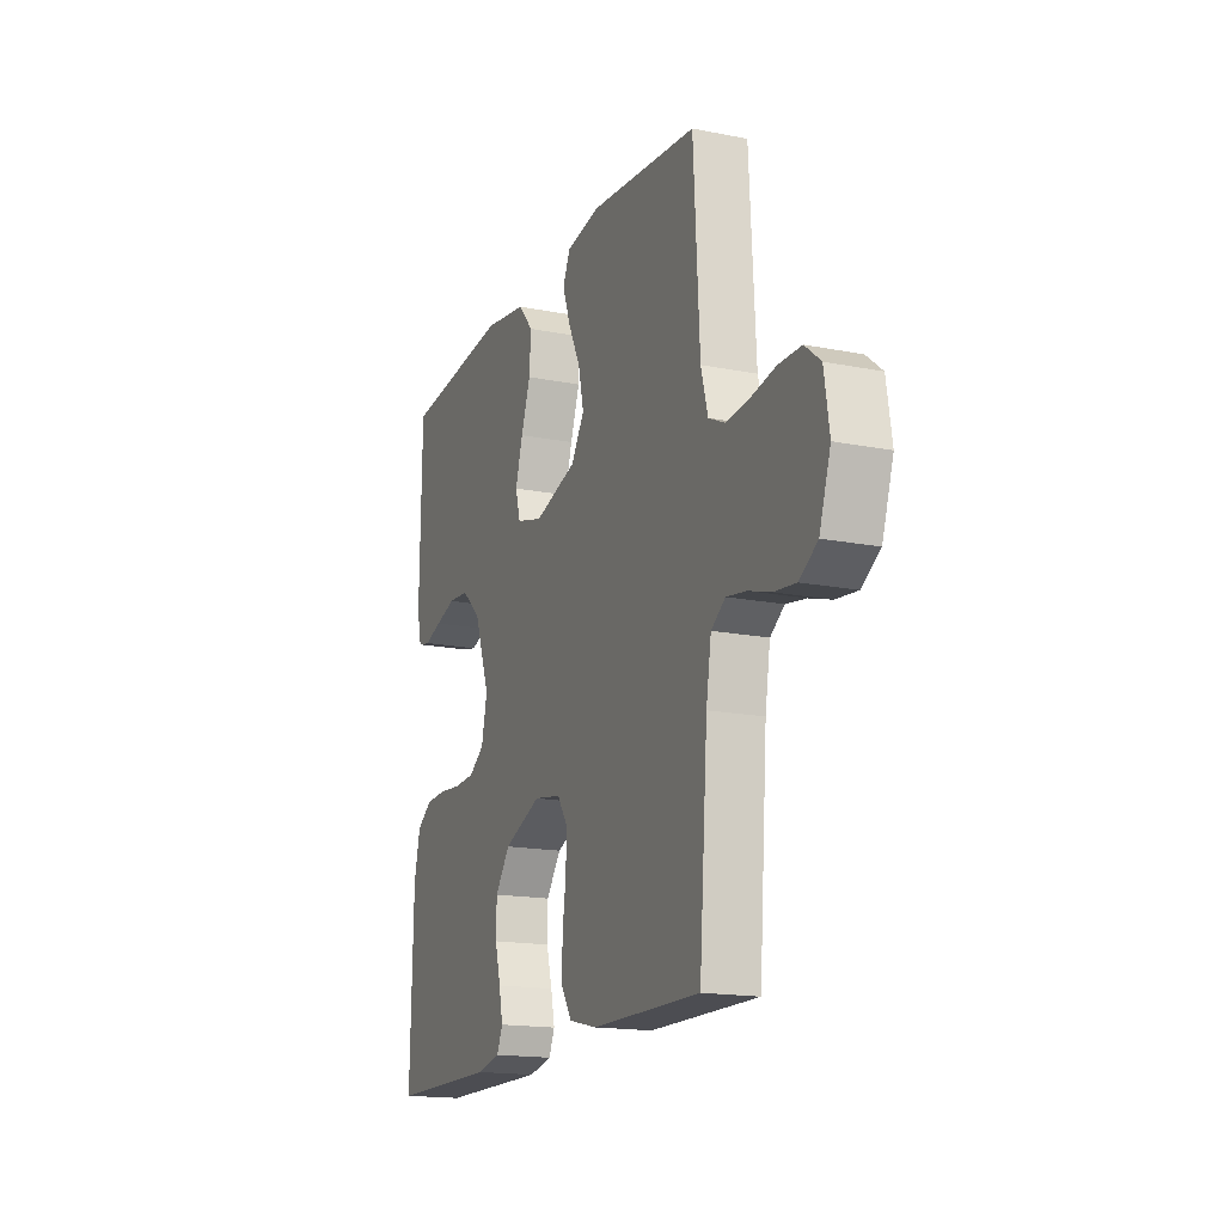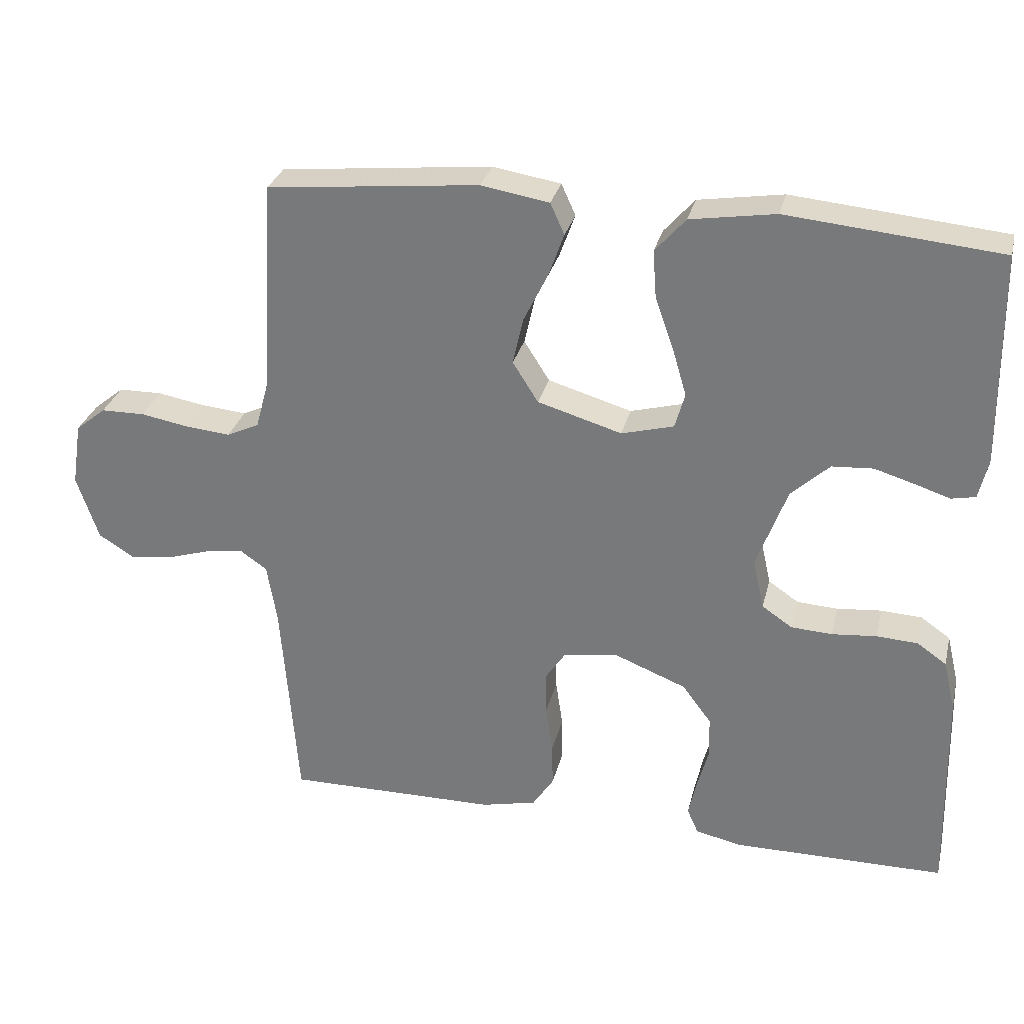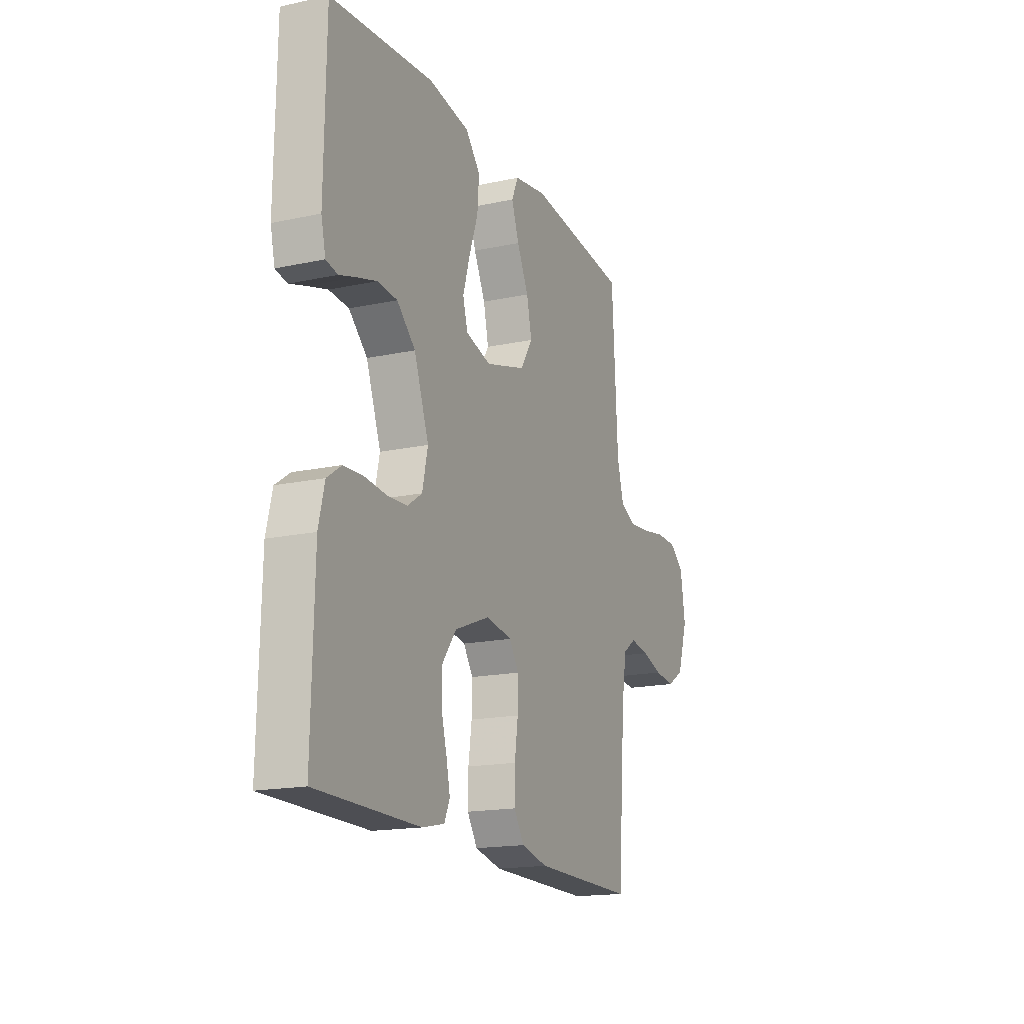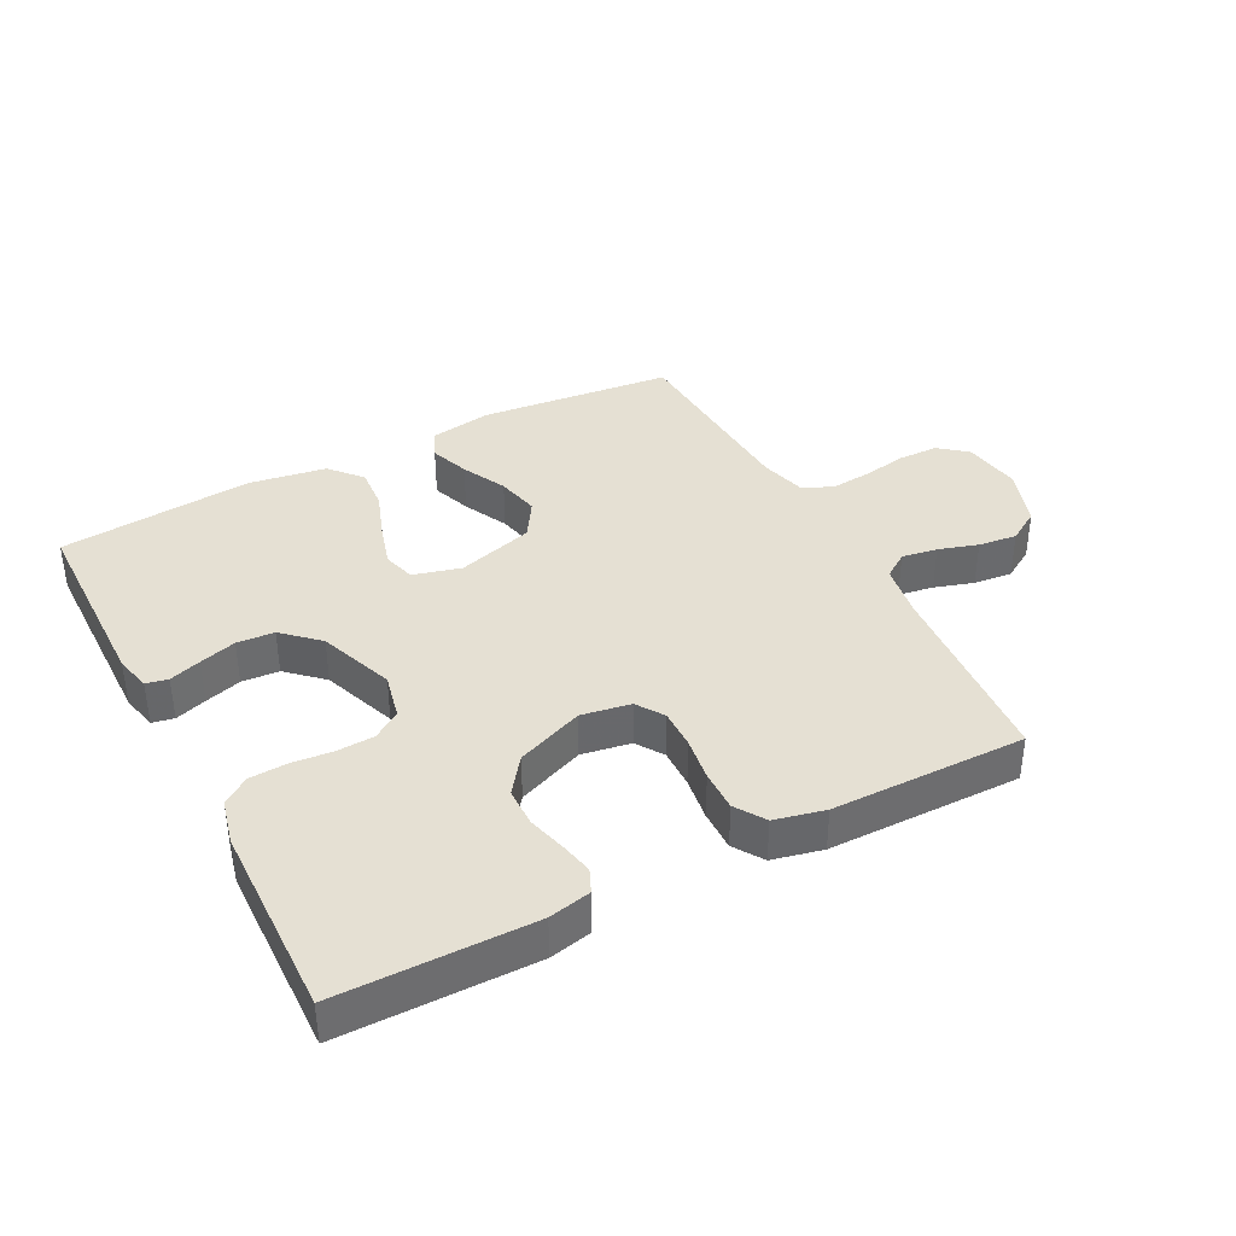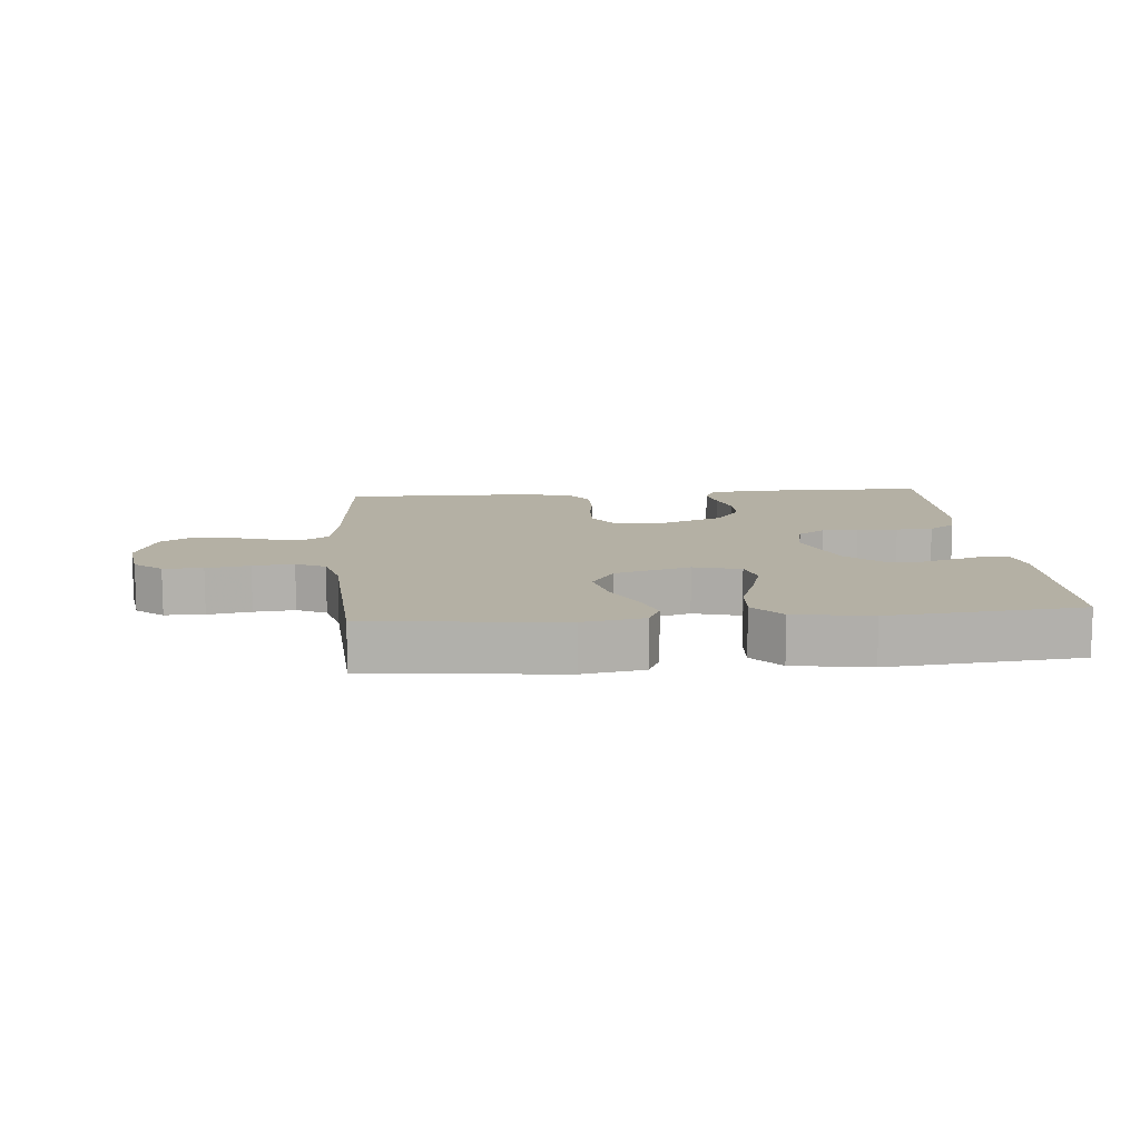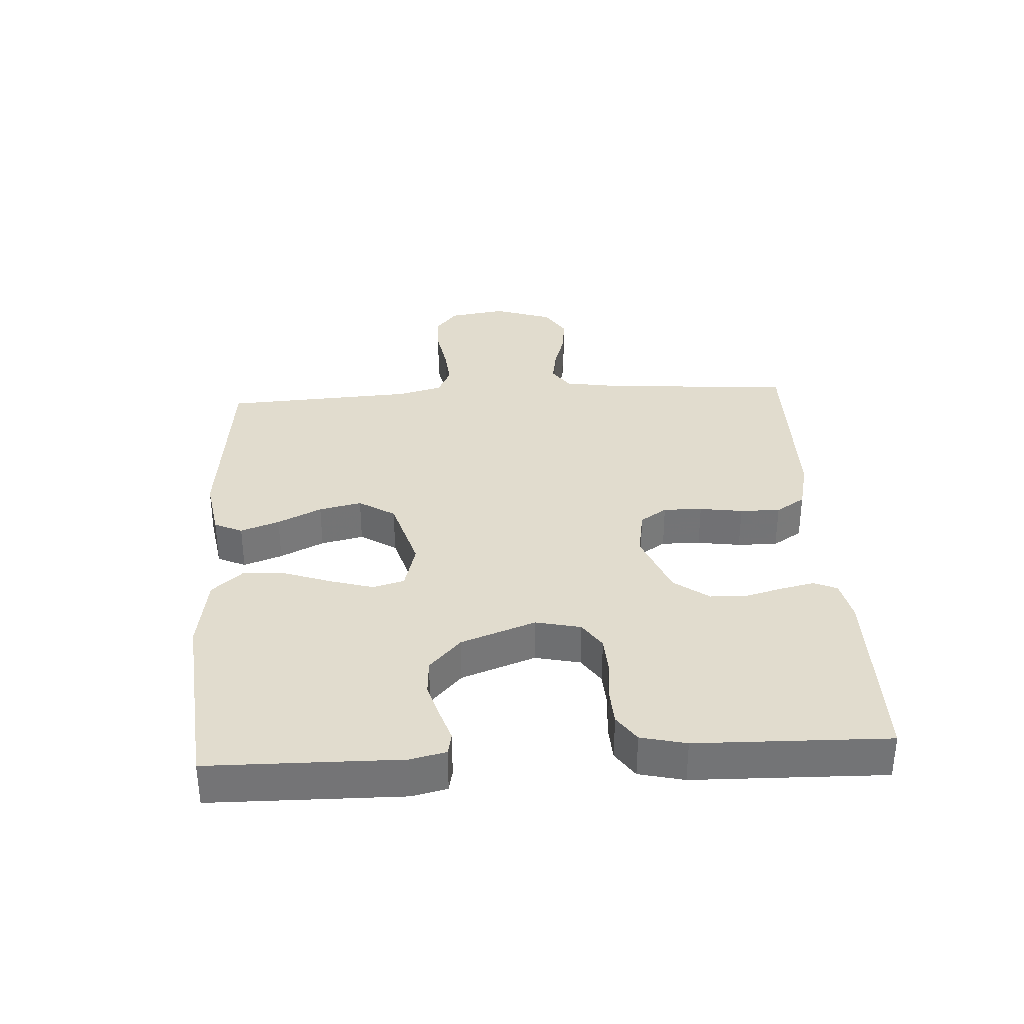
<metadata>
{"format":"obj","ext":"obj","renderer":"f3d","projection":"perspective","resolution":1024,"background":"white","views":[{"elev":-16.8,"azim":-111.9,"up":"+Z"},{"elev":29.8,"azim":13.5,"up":"+Z"},{"elev":-17.1,"azim":113.2,"up":"+Z"},{"elev":38.2,"azim":152.4,"up":"+Y"},{"elev":11.4,"azim":-5.0,"up":"+Y"},{"elev":34.0,"azim":86.6,"up":"+Y"}]}
</metadata>
<code>
v 0.5 0.07 -0.5
v 0.2 0.07 -0.502
v 0.135 0.07 -0.488
v 0.119 0.07 -0.452
v 0.13 0.07 -0.401
v 0.146 0.07 -0.342
v 0.145 0.07 -0.282
v 0.104 0.07 -0.227
v 0 0.07 -0.186
v -0.076 0.07 -0.199
v -0.104 0.07 -0.241
v -0.103 0.07 -0.302
v -0.093 0.07 -0.37
v -0.092 0.07 -0.433
v -0.122 0.07 -0.479
v -0.2 0.07 -0.497
v -0.5 0.07 -0.5
v -0.523 0.07 -0.2
v -0.537 0.07 -0.115
v -0.576 0.07 -0.088
v -0.631 0.07 -0.097
v -0.692 0.07 -0.116
v -0.752 0.07 -0.123
v -0.802 0.07 -0.092
v -0.833 0.07 0
v -0.819 0.07 0.09
v -0.776 0.07 0.125
v -0.714 0.07 0.126
v -0.646 0.07 0.114
v -0.582 0.07 0.108
v -0.536 0.07 0.13
v -0.517 0.07 0.2
v -0.5 0.07 0.5
v -0.2 0.07 0.531
v -0.104 0.07 0.515
v -0.084 0.07 0.471
v -0.106 0.07 0.41
v -0.14 0.07 0.341
v -0.155 0.07 0.274
v -0.119 0.07 0.217
v 0 0.07 0.182
v 0.074 0.07 0.202
v 0.088 0.07 0.252
v 0.068 0.07 0.32
v 0.042 0.07 0.393
v 0.037 0.07 0.46
v 0.08 0.07 0.509
v 0.2 0.07 0.528
v 0.5 0.07 0.5
v 0.504 0.07 0.2
v 0.491 0.07 0.145
v 0.457 0.07 0.138
v 0.408 0.07 0.154
v 0.351 0.07 0.171
v 0.293 0.07 0.167
v 0.239 0.07 0.117
v 0.196 0.07 0
v 0.212 0.07 -0.071
v 0.255 0.07 -0.1
v 0.313 0.07 -0.103
v 0.376 0.07 -0.097
v 0.434 0.07 -0.1
v 0.476 0.07 -0.129
v 0.493 0.07 -0.2
v 0.5 0 -0.5
v 0.2 0 -0.502
v 0.135 0 -0.488
v 0.119 0 -0.452
v 0.13 0 -0.401
v 0.146 0 -0.342
v 0.145 0 -0.282
v 0.104 0 -0.227
v 0 0 -0.186
v -0.076 0 -0.199
v -0.104 0 -0.241
v -0.103 0 -0.302
v -0.093 0 -0.37
v -0.092 0 -0.433
v -0.122 0 -0.479
v -0.2 0 -0.497
v -0.5 0 -0.5
v -0.523 0 -0.2
v -0.537 0 -0.115
v -0.576 0 -0.088
v -0.631 0 -0.097
v -0.692 0 -0.116
v -0.752 0 -0.123
v -0.802 0 -0.092
v -0.833 0 0
v -0.819 0 0.09
v -0.776 0 0.125
v -0.714 0 0.126
v -0.646 0 0.114
v -0.582 0 0.108
v -0.536 0 0.13
v -0.517 0 0.2
v -0.5 0 0.5
v -0.2 0 0.531
v -0.104 0 0.515
v -0.084 0 0.471
v -0.106 0 0.41
v -0.14 0 0.341
v -0.155 0 0.274
v -0.119 0 0.217
v 0 0 0.182
v 0.074 0 0.202
v 0.088 0 0.252
v 0.068 0 0.32
v 0.042 0 0.393
v 0.037 0 0.46
v 0.08 0 0.509
v 0.2 0 0.528
v 0.5 0 0.5
v 0.504 0 0.2
v 0.491 0 0.145
v 0.457 0 0.138
v 0.408 0 0.154
v 0.351 0 0.171
v 0.293 0 0.167
v 0.239 0 0.117
v 0.196 0 0
v 0.212 0 -0.071
v 0.255 0 -0.1
v 0.313 0 -0.103
v 0.376 0 -0.097
v 0.434 0 -0.1
v 0.476 0 -0.129
v 0.493 0 -0.2
f 60 61 62 63
f 59 60 63 64
f 50 51 52 53
f 50 53 54
f 49 50 54 55
f 44 45 46 47
f 43 44 47 48
f 42 43 48 49
f 35 36 37 38
f 35 38 39
f 32 33 34 35
f 31 32 35 39
f 30 31 39 40
f 26 27 28 29
f 26 29 30
f 25 26 30
f 21 22 23 24
f 20 21 24 25
f 15 16 17 18
f 15 18 19
f 12 13 14 15
f 11 12 15 19
f 10 11 19 20
f 3 4 5 6
f 1 2 3 6
f 59 64 1 6
f 58 59 6 7
f 57 58 7 8
f 56 57 8 9
f 42 49 55 56
f 41 42 56 9
f 25 30 40 41
f 20 25 41
f 9 10 20 41
f 127 126 125 124
f 128 127 124 123
f 117 116 115 114
f 118 117 114
f 119 118 114 113
f 111 110 109 108
f 112 111 108 107
f 113 112 107 106
f 102 101 100 99
f 103 102 99
f 99 98 97 96
f 103 99 96 95
f 104 103 95 94
f 93 92 91 90
f 94 93 90
f 94 90 89
f 88 87 86 85
f 89 88 85 84
f 82 81 80 79
f 83 82 79
f 79 78 77 76
f 83 79 76 75
f 84 83 75 74
f 70 69 68 67
f 70 67 66 65
f 70 65 128 123
f 71 70 123 122
f 72 71 122 121
f 73 72 121 120
f 120 119 113 106
f 73 120 106 105
f 105 104 94 89
f 105 89 84
f 105 84 74 73
f 1 65 66 2
f 2 66 67 3
f 3 67 68 4
f 4 68 69 5
f 5 69 70 6
f 6 70 71 7
f 7 71 72 8
f 8 72 73 9
f 9 73 74 10
f 10 74 75 11
f 11 75 76 12
f 12 76 77 13
f 13 77 78 14
f 14 78 79 15
f 15 79 80 16
f 16 80 81 17
f 17 81 82 18
f 18 82 83 19
f 19 83 84 20
f 20 84 85 21
f 21 85 86 22
f 22 86 87 23
f 23 87 88 24
f 24 88 89 25
f 25 89 90 26
f 26 90 91 27
f 27 91 92 28
f 28 92 93 29
f 29 93 94 30
f 30 94 95 31
f 31 95 96 32
f 32 96 97 33
f 33 97 98 34
f 34 98 99 35
f 35 99 100 36
f 36 100 101 37
f 37 101 102 38
f 38 102 103 39
f 39 103 104 40
f 40 104 105 41
f 41 105 106 42
f 42 106 107 43
f 43 107 108 44
f 44 108 109 45
f 45 109 110 46
f 46 110 111 47
f 47 111 112 48
f 48 112 113 49
f 49 113 114 50
f 50 114 115 51
f 51 115 116 52
f 52 116 117 53
f 53 117 118 54
f 54 118 119 55
f 55 119 120 56
f 56 120 121 57
f 57 121 122 58
f 58 122 123 59
f 59 123 124 60
f 60 124 125 61
f 61 125 126 62
f 62 126 127 63
f 63 127 128 64
f 64 128 65 1

</code>
